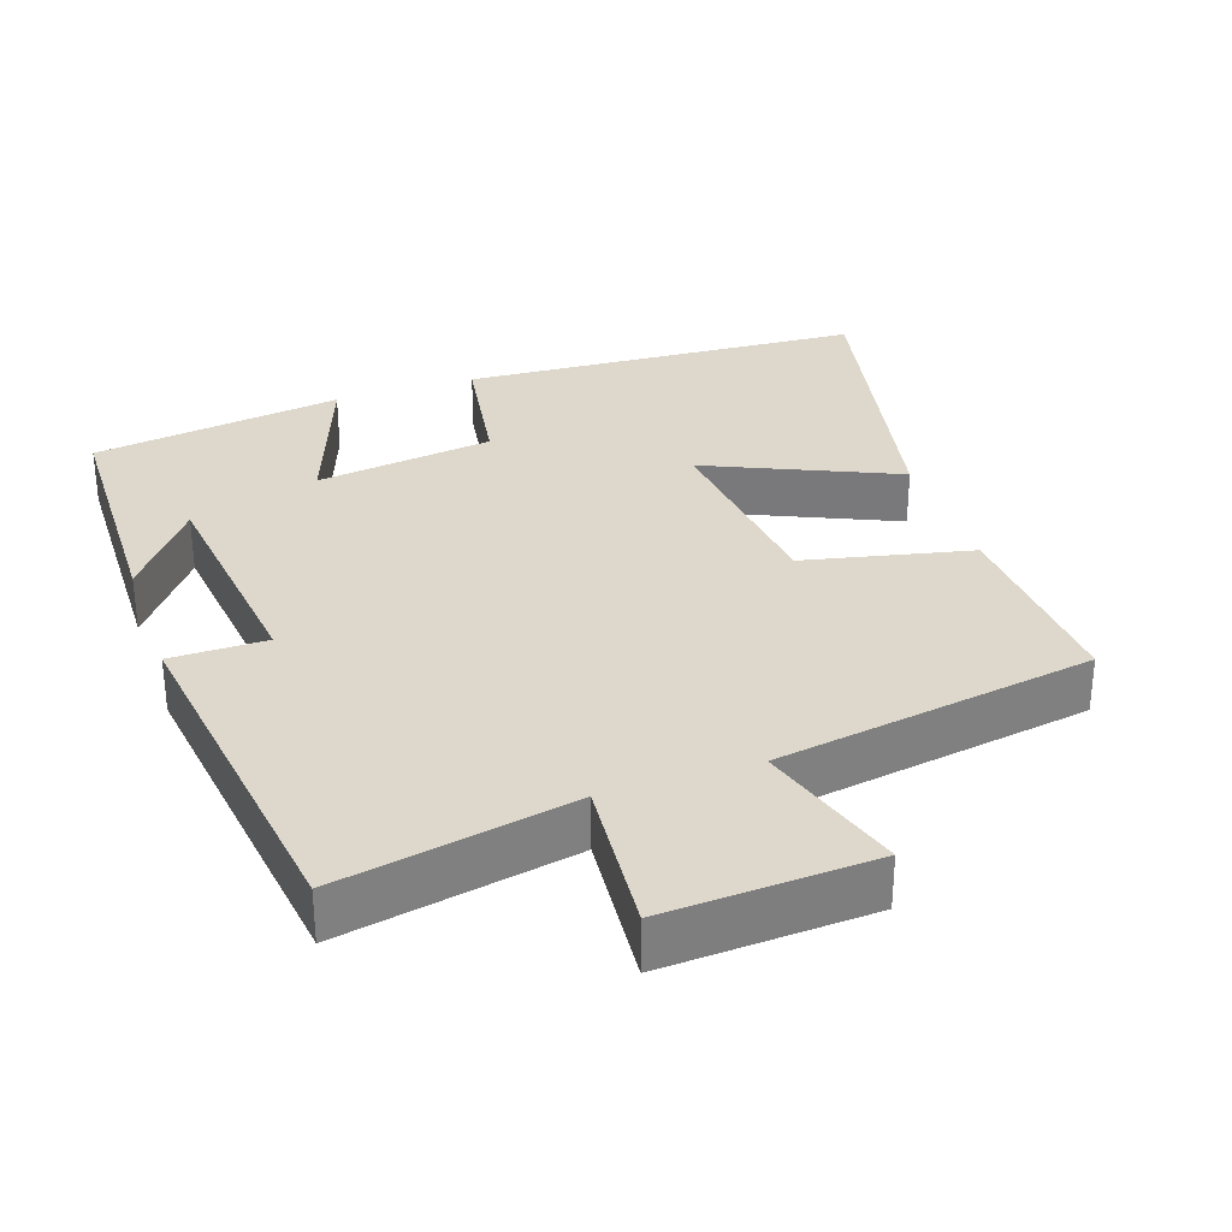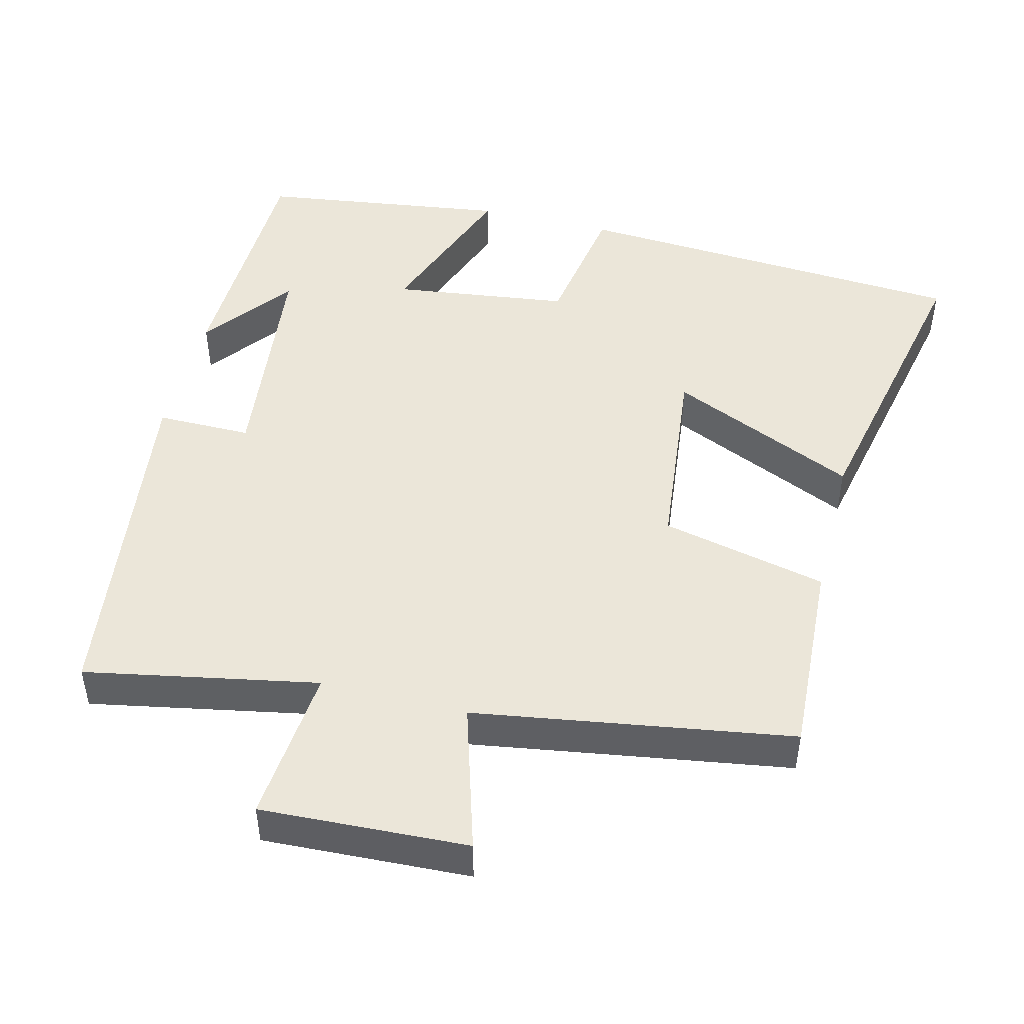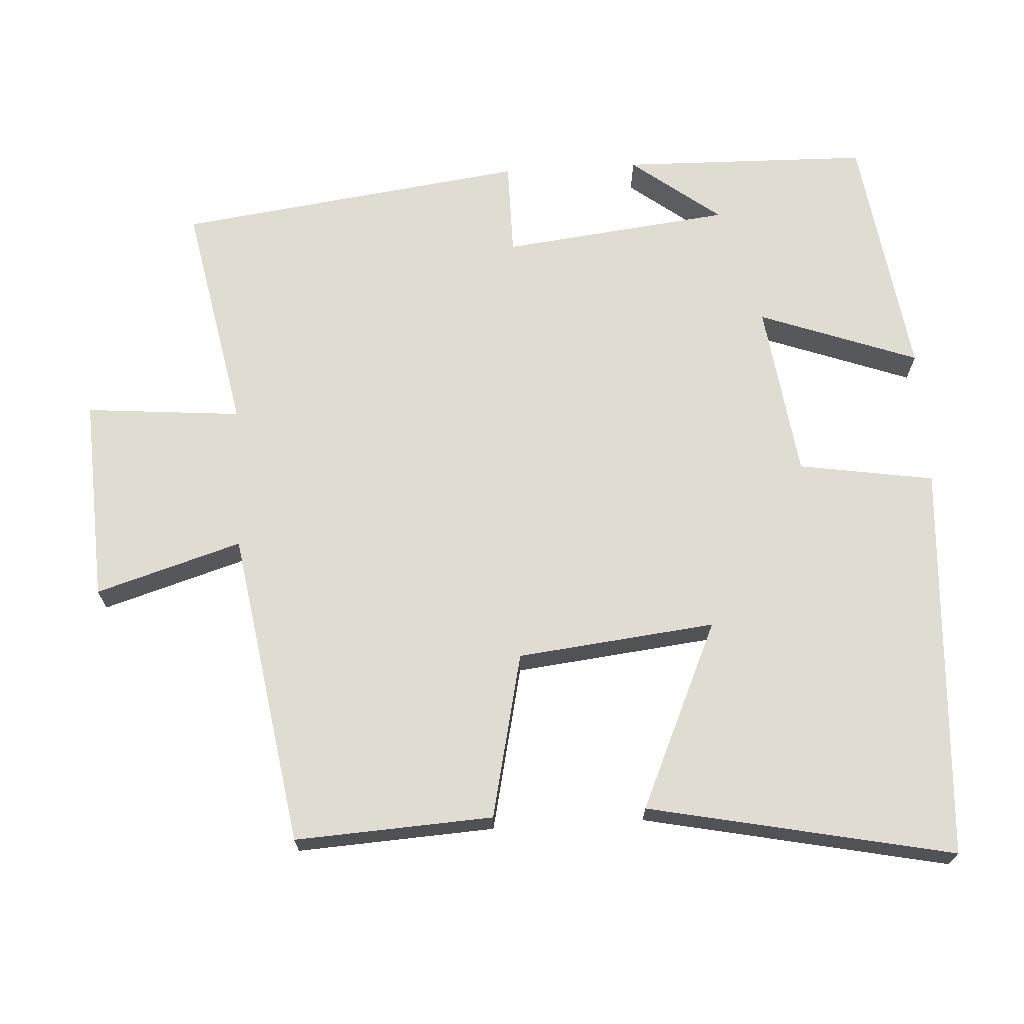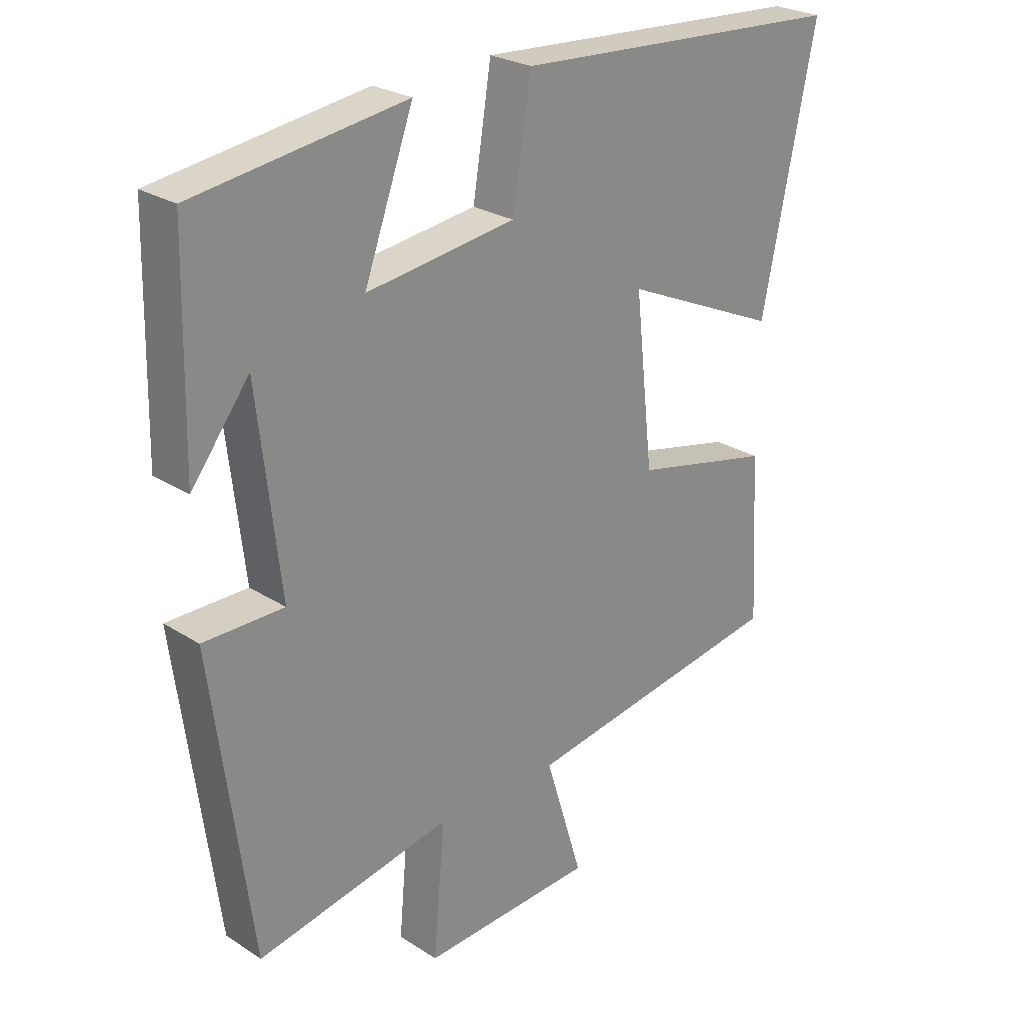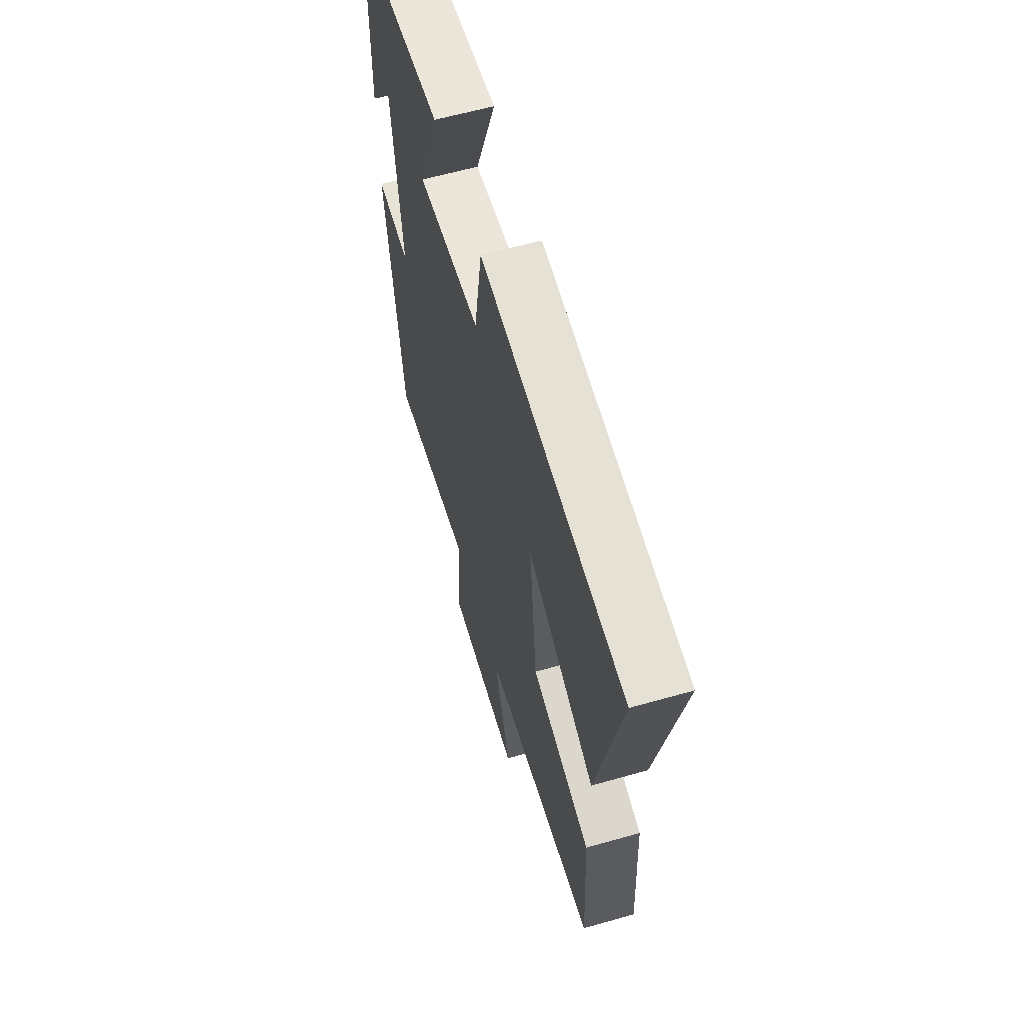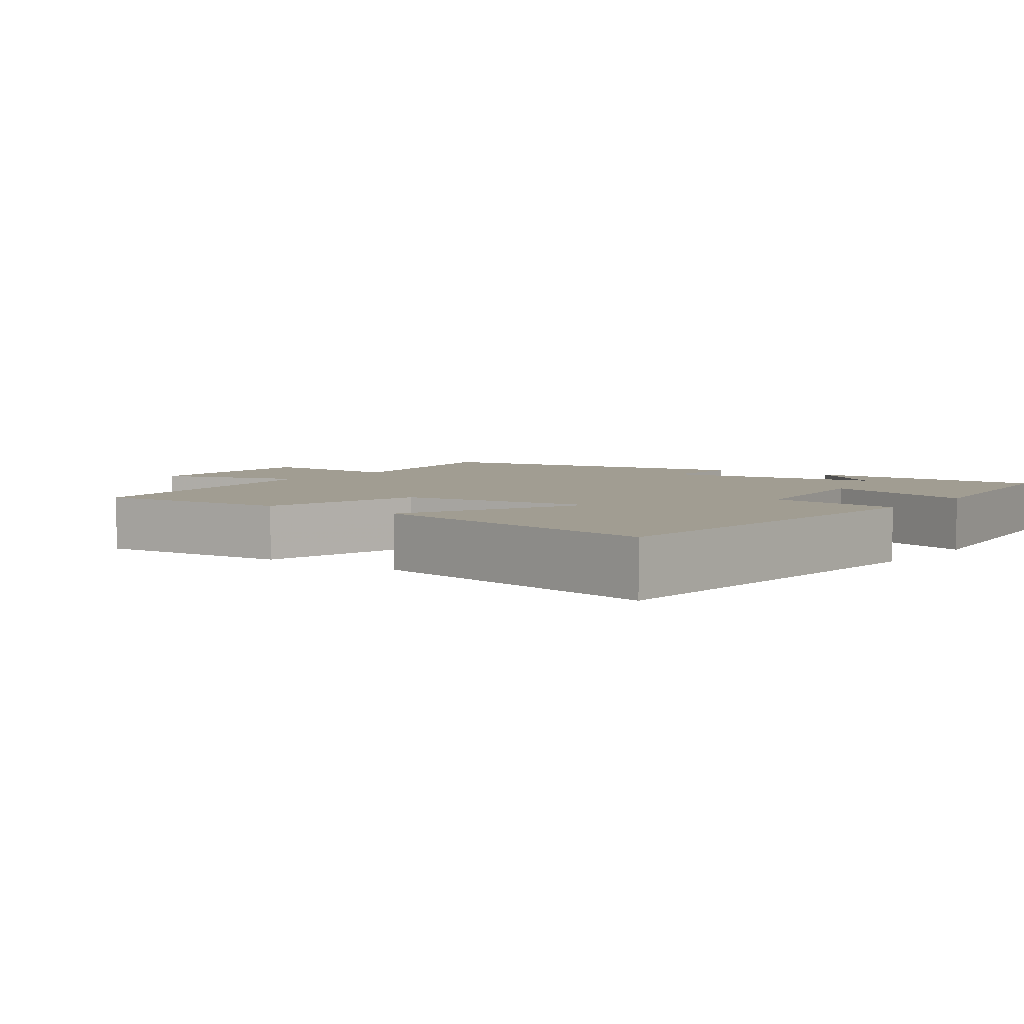
<metadata>
{"format":"obj","ext":"obj","renderer":"f3d","projection":"perspective","resolution":1024,"background":"white","views":[{"elev":31.4,"azim":161.0,"up":"+Y"},{"elev":47.6,"azim":-165.8,"up":"+Y"},{"elev":69.0,"azim":-93.4,"up":"+Y"},{"elev":25.8,"azim":135.5,"up":"+Z"},{"elev":61.7,"azim":-106.1,"up":"+Z"},{"elev":4.6,"azim":-53.6,"up":"+Y"}]}
</metadata>
<code>
v -0.515 0.07 -0.431
v -0.5 0.07 -0.16
v -0.273 0.07 -0.109
v -0.243 0.07 0.163
v -0.5 0.07 0.048
v -0.587 0.07 0.466
v -0.041 0.07 0.5
v -0.011 0.07 0.314
v 0.231 0.07 0.282
v 0.151 0.07 0.5
v 0.492 0.07 0.452
v 0.5 0.07 0.111
v 0.406 0.07 0.233
v 0.37 0.07 -0.081
v 0.5 0.07 -0.081
v 0.437 0.07 -0.561
v 0.12 0.07 -0.5
v 0.139 0.07 -0.714
v -0.143 0.07 -0.7
v -0.082 0.07 -0.5
v -0.515 0 -0.431
v -0.5 0 -0.16
v -0.273 0 -0.109
v -0.243 0 0.163
v -0.5 0 0.048
v -0.587 0 0.466
v -0.041 0 0.5
v -0.011 0 0.314
v 0.231 0 0.282
v 0.151 0 0.5
v 0.492 0 0.452
v 0.5 0 0.111
v 0.406 0 0.233
v 0.37 0 -0.081
v 0.5 0 -0.081
v 0.437 0 -0.561
v 0.12 0 -0.5
v 0.139 0 -0.714
v -0.143 0 -0.7
v -0.082 0 -0.5
f 17 18 19 20
f 17 20 1 2
f 14 15 16 17
f 13 14 17
f 11 12 13
f 9 10 11 13
f 8 9 13 17
f 4 5 6 7
f 3 4 7 8
f 17 2 3
f 3 8 17
f 40 39 38 37
f 22 21 40 37
f 37 36 35 34
f 37 34 33
f 33 32 31
f 33 31 30 29
f 37 33 29 28
f 27 26 25 24
f 28 27 24 23
f 23 22 37
f 37 28 23
f 1 21 22 2
f 2 22 23 3
f 3 23 24 4
f 4 24 25 5
f 5 25 26 6
f 6 26 27 7
f 7 27 28 8
f 8 28 29 9
f 9 29 30 10
f 10 30 31 11
f 11 31 32 12
f 12 32 33 13
f 13 33 34 14
f 14 34 35 15
f 15 35 36 16
f 16 36 37 17
f 17 37 38 18
f 18 38 39 19
f 19 39 40 20
f 20 40 21 1

</code>
